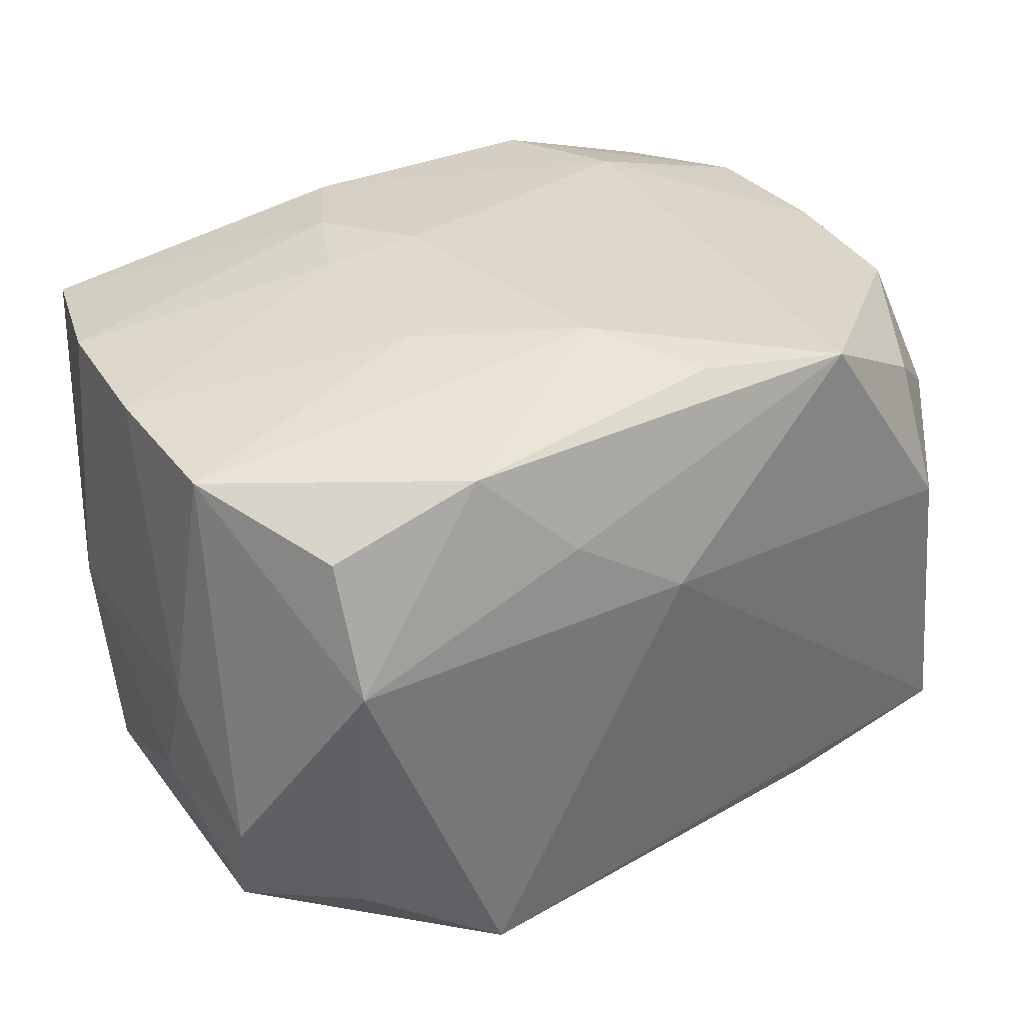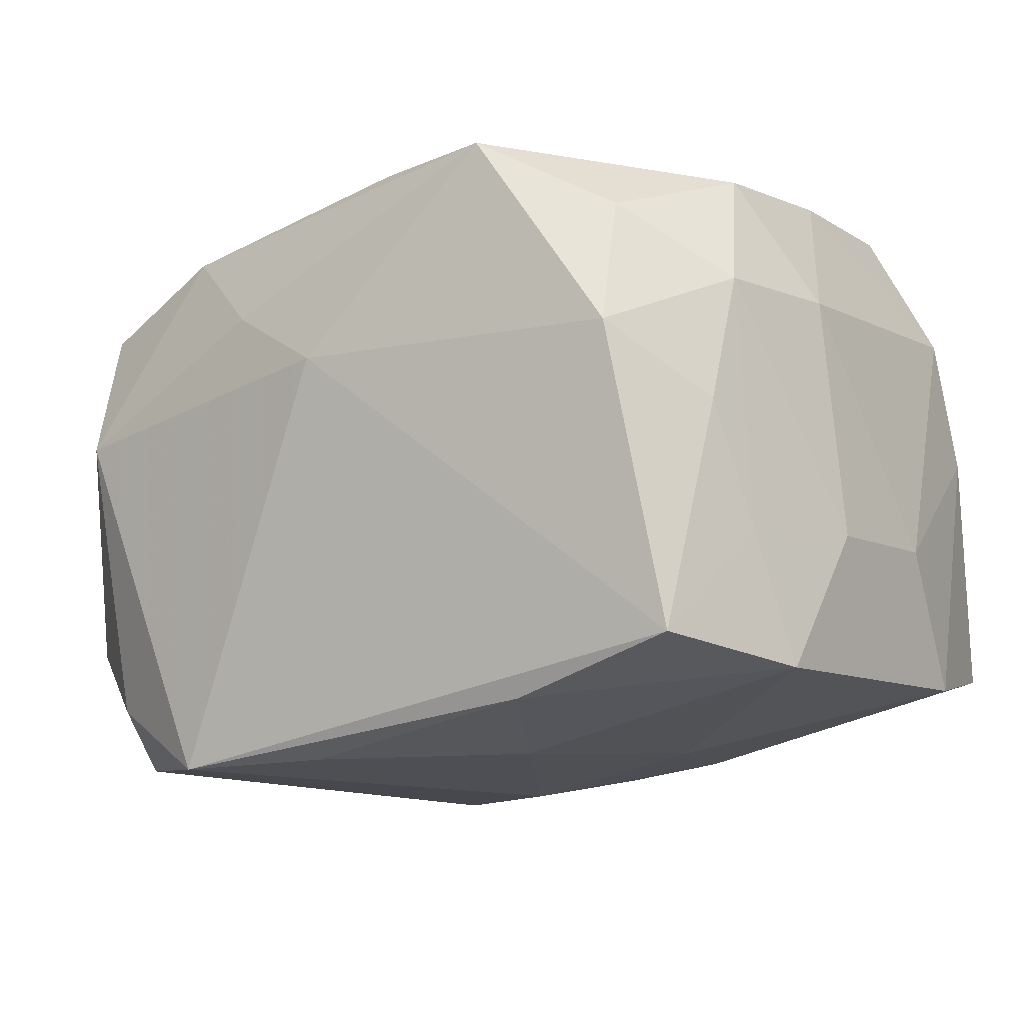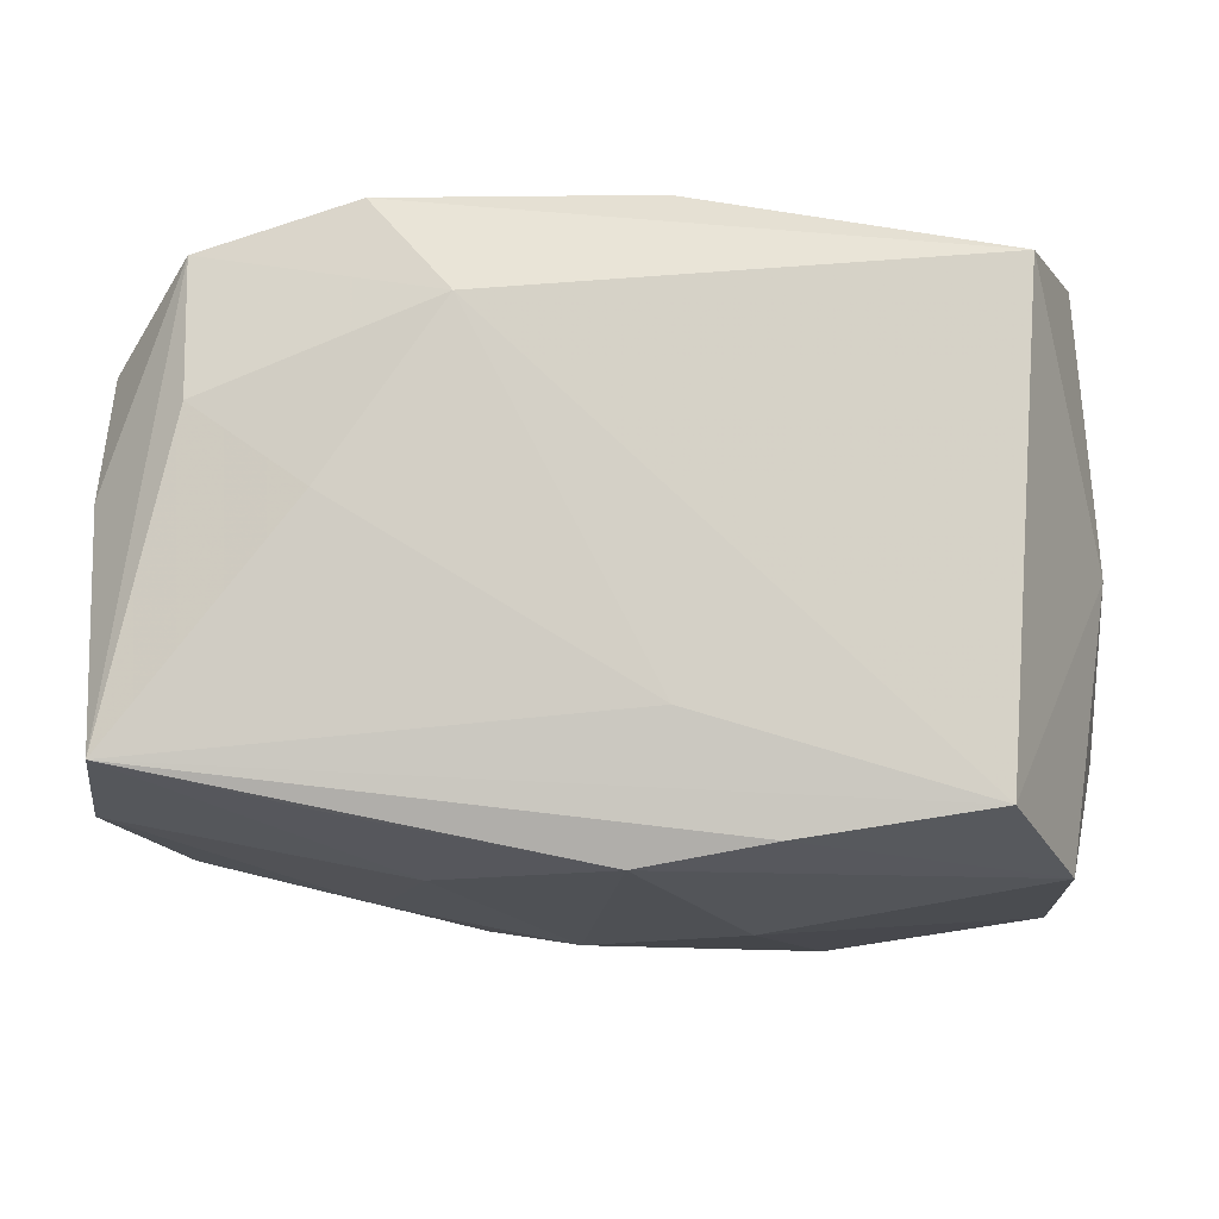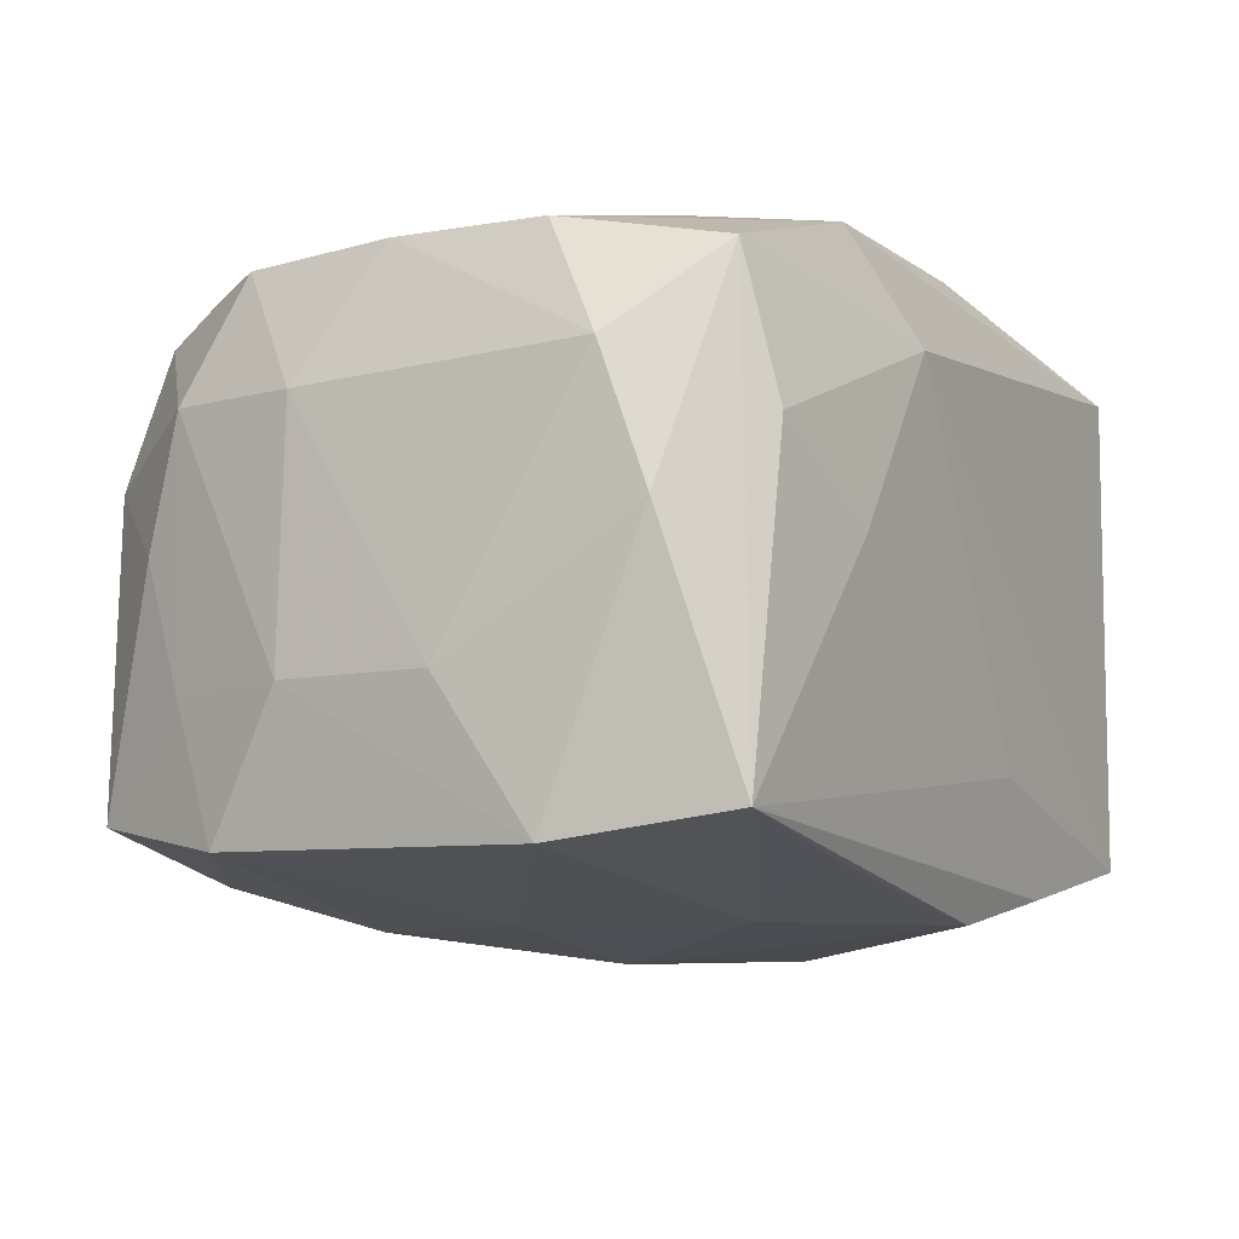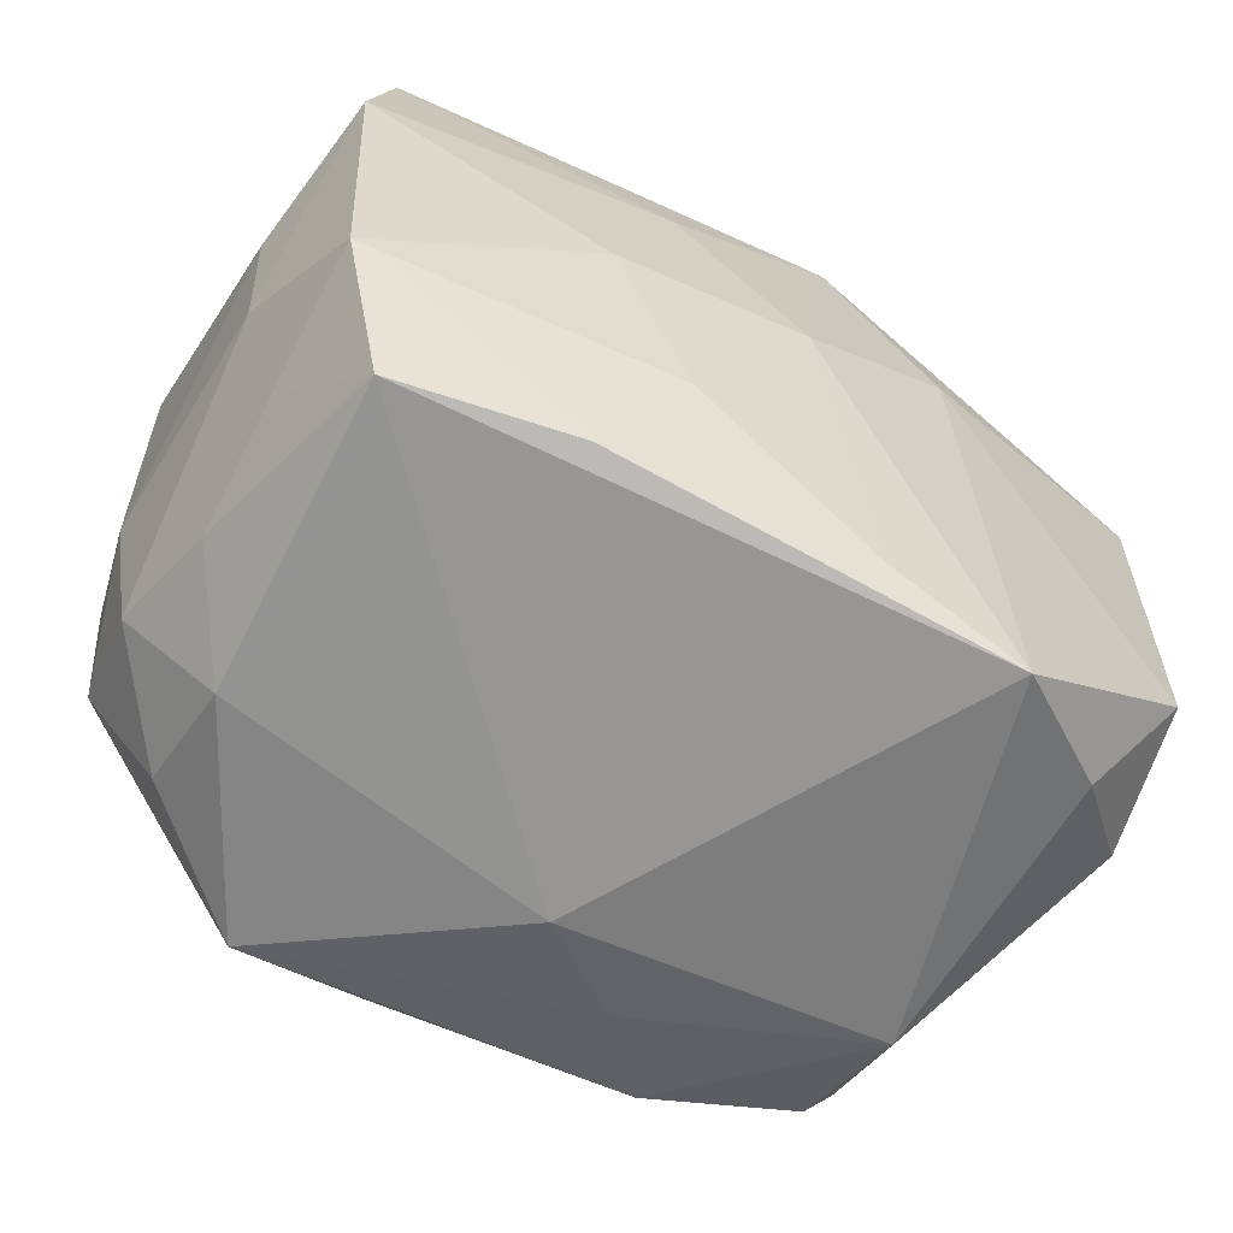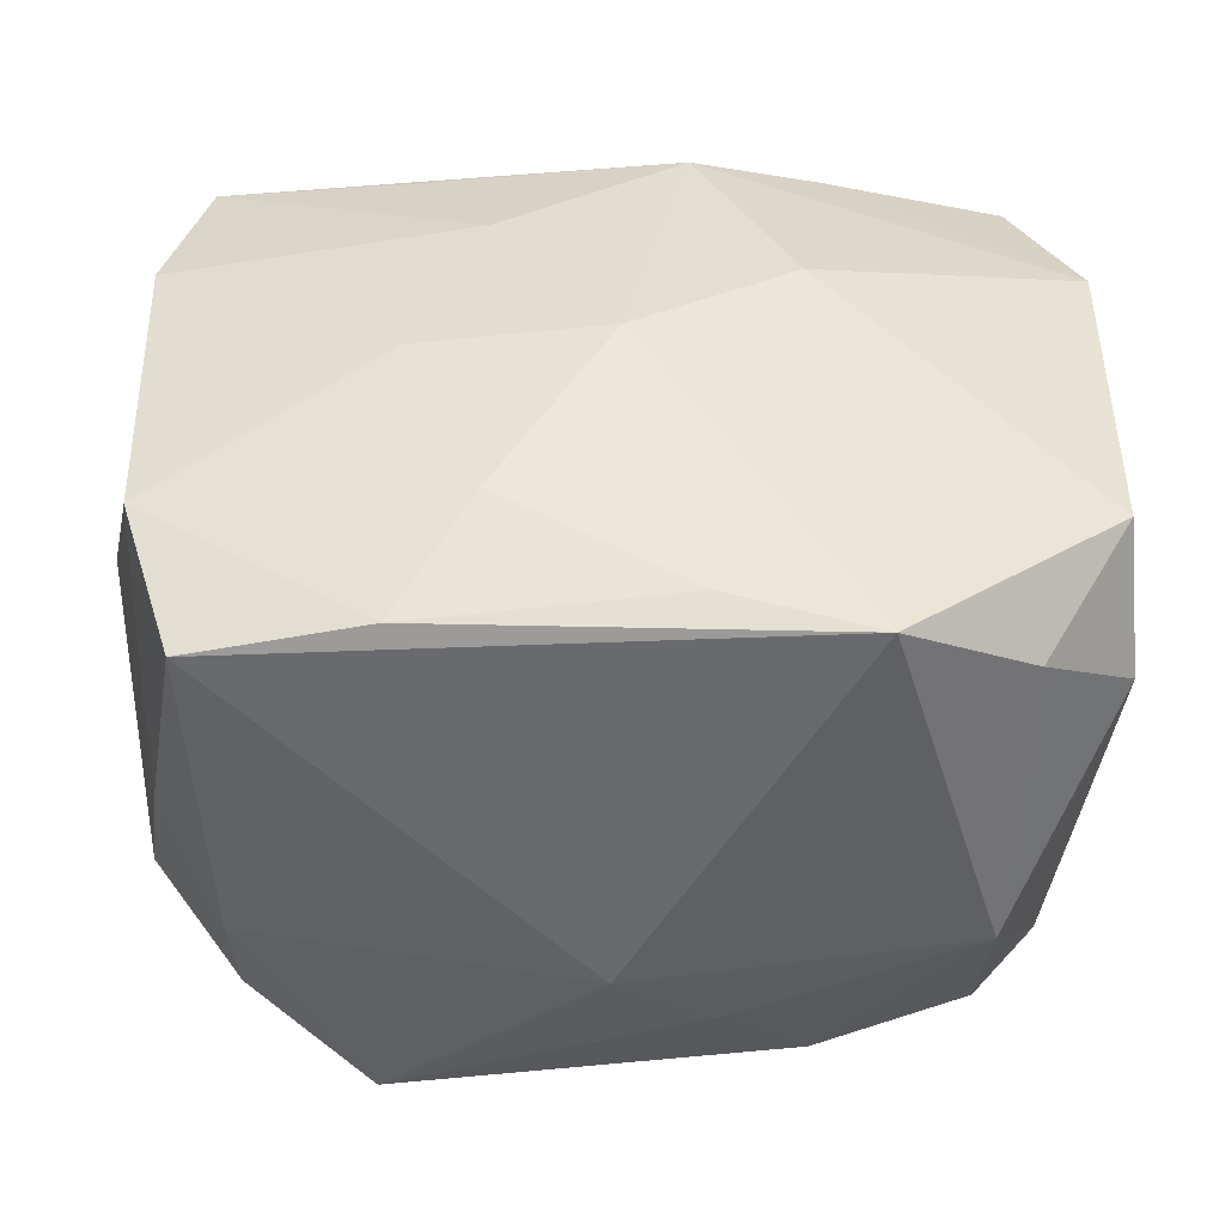
<metadata>
{"format":"obj","ext":"obj","renderer":"f3d","projection":"perspective","resolution":1024,"background":"white","views":[{"elev":31.0,"azim":-29.7,"up":"+Z"},{"elev":-10.8,"azim":34.6,"up":"+Z"},{"elev":-11.5,"azim":-174.6,"up":"+Z"},{"elev":-5.4,"azim":119.7,"up":"+Z"},{"elev":-60.1,"azim":143.5,"up":"+Y"},{"elev":-46.1,"azim":174.3,"up":"+Y"}]}
</metadata>
<code>
v 0.02927 0.02427 0.02168
v 0.00247 0.0007586 -0.02734
v -0.01389 -0.00836 0.02501
v -0.00128 -0.0172 0.02652
v -0.01374 0.006967 0.0255
v 0.0377 0.01369 -0.01848
v -0.03446 0.01512 -0.02396
v -0.009364 -0.02942 0.01378
v -0.005452 0.006382 0.02666
v -0.006625 0.02868 -0.01315
v 0.03213 -0.01375 0.02283
v -0.02732 -0.02386 -0.01977
v 0.01617 -0.02931 0.02505
v 0.01198 -0.01538 -0.02489
v -0.03224 0.02699 0.01916
v -0.02904 -0.02443 0.01556
v 0.03622 0.0173 0.0145
v 0.03869 0.006123 -0.006971
v 0.0353 -0.01744 -0.007896
v -0.03598 -0.01799 -0.01349
v 0.01858 0.02663 -0.0198
v -0.006304 0.02379 0.02531
v -0.03569 0.01311 0.02047
v 0.0329 -0.001158 0.02368
v -0.003296 0.02644 -0.02422
v 0.03446 0.02767 -0.01625
v -0.02841 -0.02794 0.004454
v -0.01055 0.01495 0.02589
v 0.02705 -0.02477 0.01896
v 0.03653 -0.007142 0.01302
v -0.0158 -0.02785 -0.02584
v -0.03761 0.01132 -0.001466
v 0.0088 0.02868 0.01691
v -0.03648 -0.0003019 0.0204
v -0.02972 0.02824 -0.02027
v -0.03775 -0.01049 -0.002137
v -0.003764 -0.02444 -0.02528
v 0.01801 -0.02587 -0.02143
v -0.01127 0.009188 -0.02734
v -0.0002823 -0.03119 0.008484
v -0.03762 -0.005918 -0.01279
v -0.01699 -0.02631 0.02082
v 0.02808 -0.02854 0.008119
v 0.03446 -0.01834 0.01288
v 0.02851 0.02707 0.009794
v -0.03598 -0.0137 0.01964
v 0.0364 0.02144 0.003706
v -0.03406 -0.01273 -0.02432
v 0.004495 -0.02625 0.02527
v 0.01227 0.01642 -0.02378
v 0.01959 0.01368 0.02633
v 0.0183 0.0004855 -0.02409
v 0.03262 0.01156 0.02378
v 0.01884 0.02868 0.002771
v 0.03832 -0.006606 -0.00732
v -0.01416 0.0277 -0.02246
v 0.0158 0.02554 0.02521
v 0.03225 -0.02615 -0.01705
v 0.03393 -0.02128 0.002246
v 0.03668 -0.0132 -0.01893
f 35 15 33
f 53 24 17
f 56 35 26
f 7 35 56
f 4 13 51
f 51 24 53
f 51 13 24
f 33 15 57
f 15 22 57
f 22 51 57
f 57 51 53
f 20 36 41
f 27 46 20
f 20 46 36
f 3 46 4
f 4 46 42
f 6 26 47
f 18 6 47
f 47 17 18
f 10 26 35
f 54 26 10
f 10 35 33
f 33 54 10
f 27 31 40
f 40 43 13
f 40 31 58
f 58 43 40
f 55 6 18
f 24 13 11
f 15 35 32
f 35 7 32
f 32 7 41
f 41 36 32
f 53 17 1
f 1 57 53
f 17 47 1
f 1 47 26
f 33 57 1
f 12 31 27
f 27 20 12
f 15 32 23
f 16 46 27
f 27 42 16
f 16 42 46
f 49 13 4
f 4 42 49
f 49 42 13
f 8 42 27
f 27 40 8
f 13 42 8
f 8 40 13
f 6 55 60
f 58 31 38
f 38 60 58
f 14 60 38
f 44 55 30
f 30 17 24
f 18 17 30
f 30 55 18
f 24 11 30
f 30 11 44
f 29 11 13
f 44 11 29
f 13 43 29
f 29 43 44
f 25 7 56
f 25 39 7
f 56 26 25
f 26 21 25
f 39 25 2
f 31 39 2
f 45 26 54
f 45 1 26
f 45 54 33
f 33 1 45
f 48 12 20
f 48 20 41
f 31 12 48
f 41 7 48
f 48 39 31
f 7 39 48
f 28 22 15
f 15 23 28
f 46 3 34
f 36 46 34
f 34 23 32
f 34 32 36
f 19 55 44
f 19 60 55
f 58 60 19
f 37 38 31
f 14 38 37
f 31 2 37
f 37 2 14
f 6 60 52
f 52 60 14
f 14 2 52
f 50 2 25
f 50 25 21
f 6 52 50
f 50 52 2
f 50 26 6
f 50 21 26
f 9 3 4
f 4 51 9
f 9 51 22
f 22 28 9
f 5 34 3
f 3 9 5
f 5 9 28
f 5 28 23
f 23 34 5
f 58 19 59
f 59 19 44
f 59 43 58
f 44 43 59

</code>
